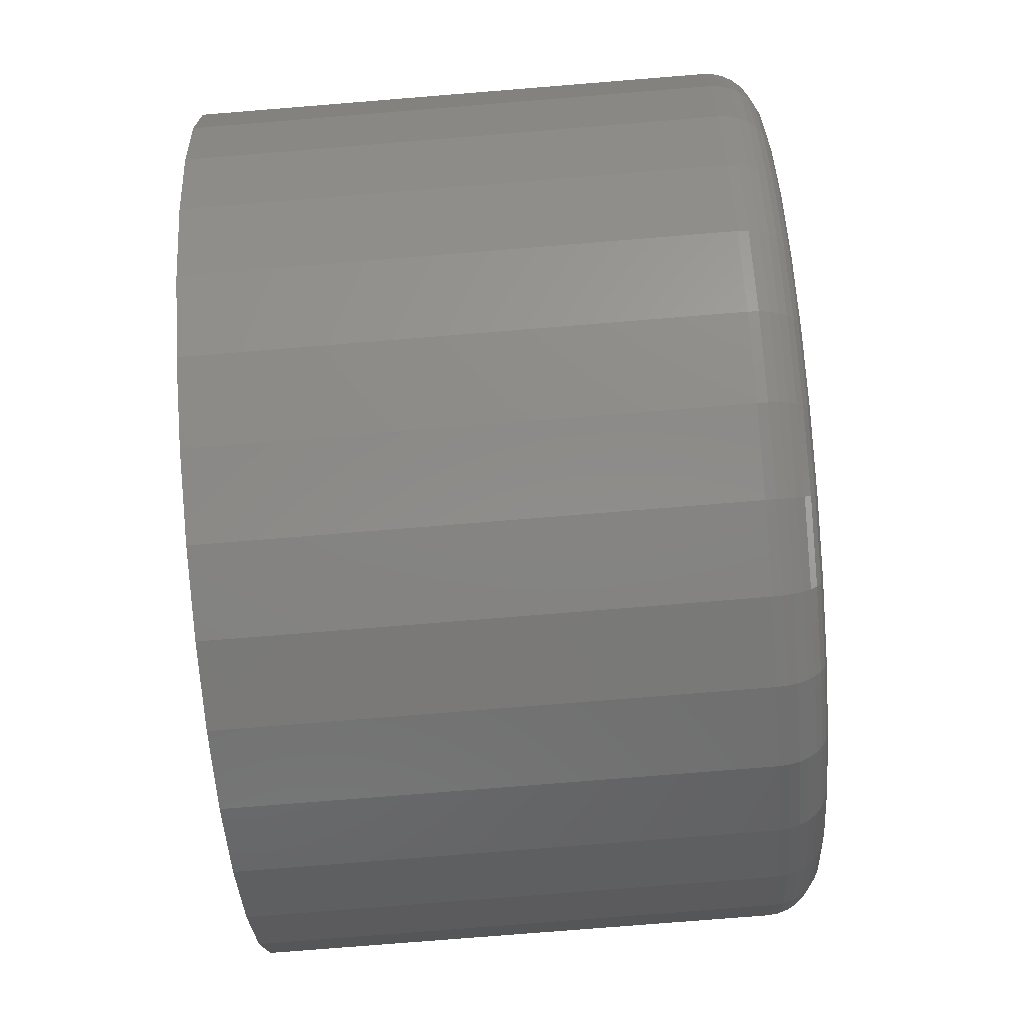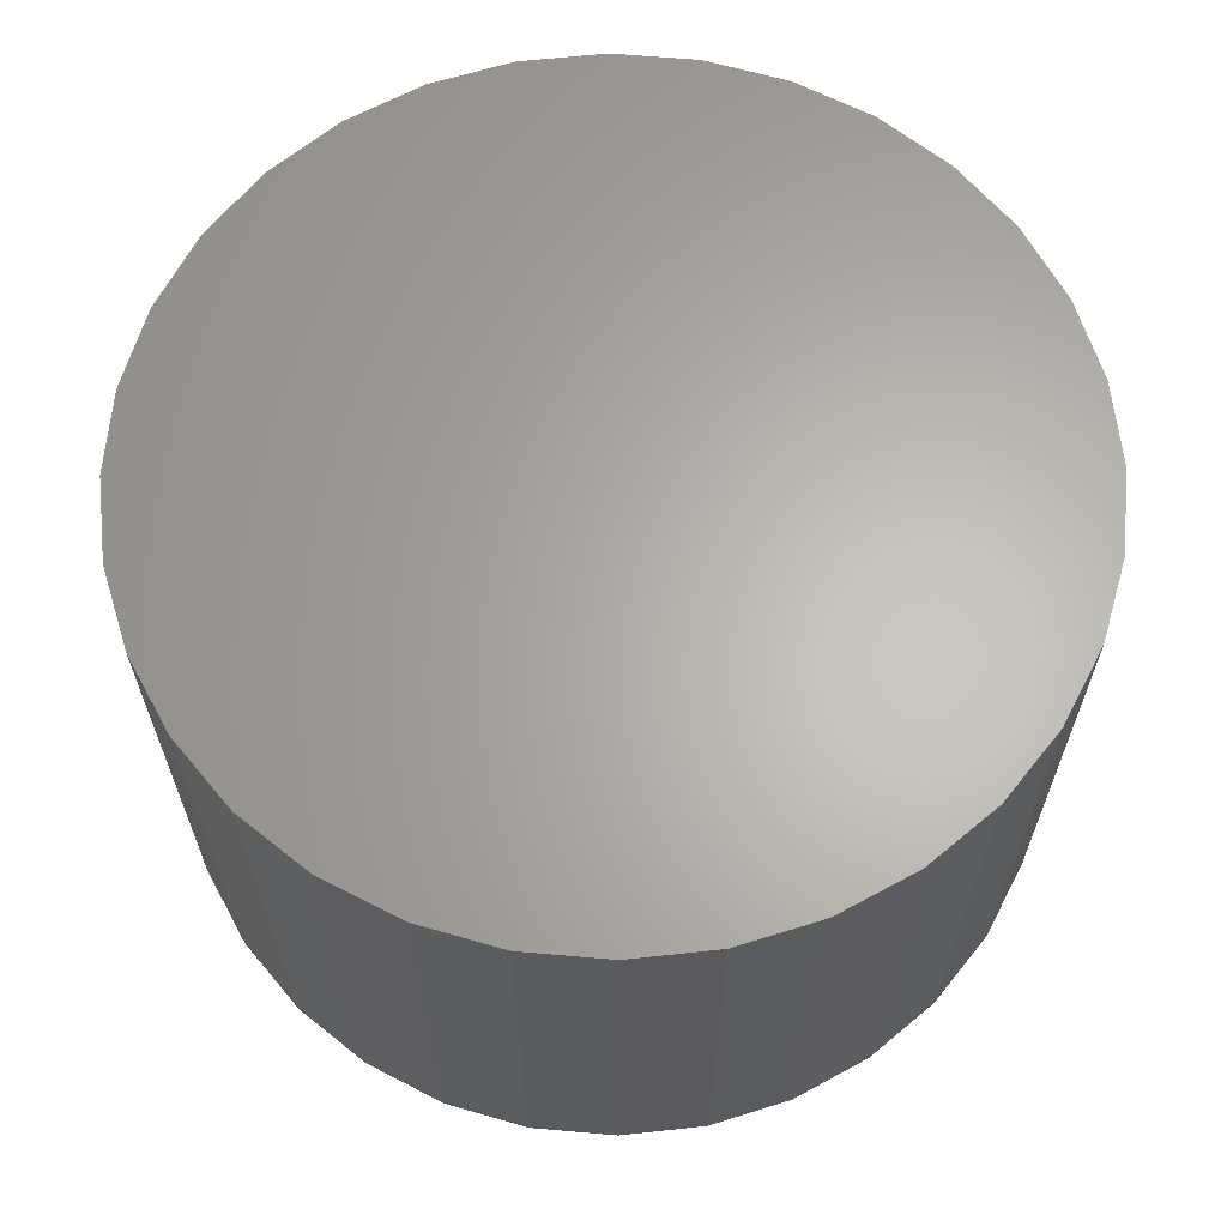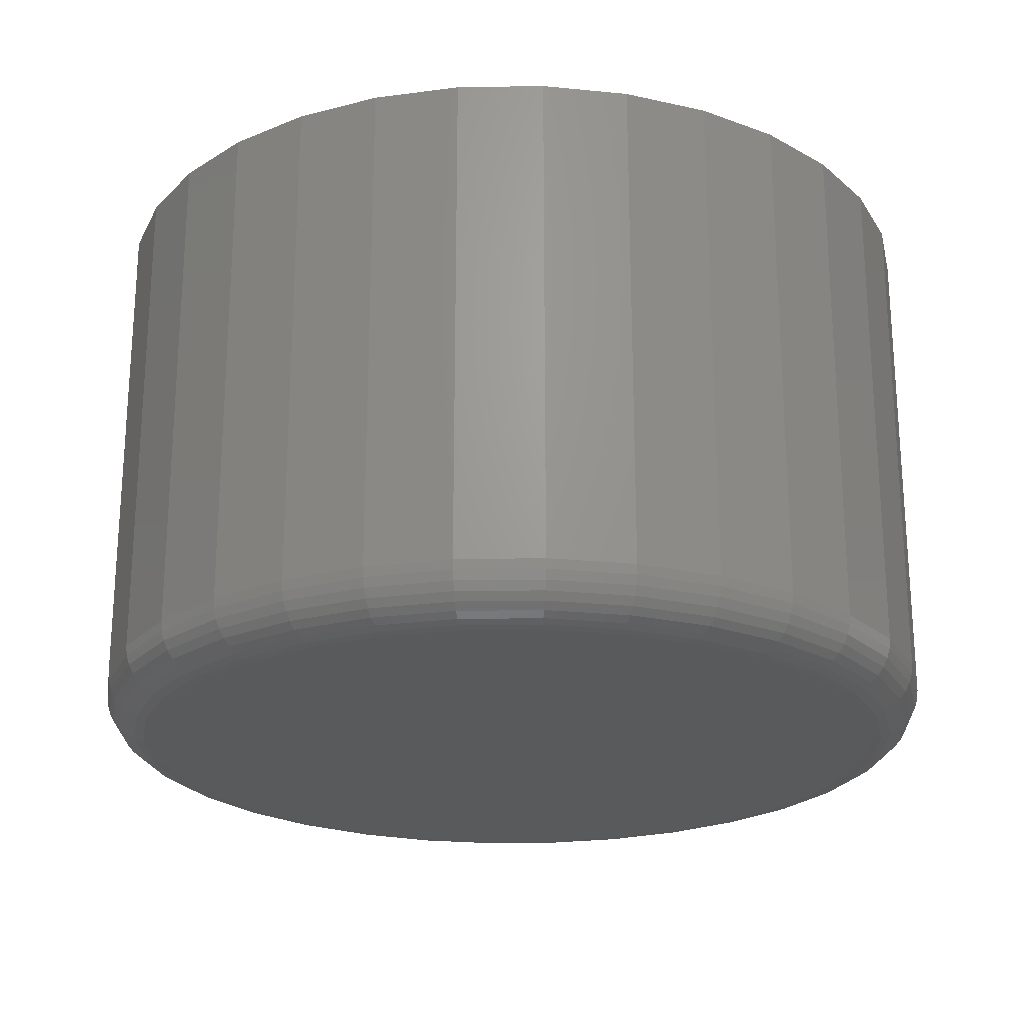
<metadata>
{"format":"stl","ext":"stl","renderer":"f3d","projection":"perspective","resolution":1024,"background":"white","views":[{"elev":-77.8,"azim":94.6,"up":"+Y"},{"elev":64.2,"azim":-90.6,"up":"+Z"},{"elev":-22.8,"azim":40.9,"up":"+Z"}]}
</metadata>
<code>
# stl→obj: 320 verts, 636 faces
v 0.236 0.6731 0
v 0.2476 0.672 0
v 0.2245 0.672 0
v 0.2134 0.6686 0
v 0.2587 0.6686 0
v 0.2031 0.6631 0
v 0.2689 0.6631 0
v 0.1942 0.6558 0
v 0.2779 0.6558 0
v 0.1868 0.6468 0
v 0.2853 0.6468 0
v 0.1813 0.6366 0
v 0.2907 0.6366 0
v 0.2853 0.581 0
v 0.1868 0.581 0
v 0.2907 0.5912 0
v 0.1942 0.572 0
v 0.2779 0.572 0
v 0.2031 0.5647 0
v 0.2689 0.5647 0
v 0.2134 0.5592 0
v 0.2587 0.5592 0
v 0.2245 0.5558 0
v 0.2476 0.5558 0
v 0.236 0.5547 0
v 0.1813 0.5912 0
v 0.1779 0.6023 0
v 0.2941 0.6023 0
v 0.1768 0.6139 0
v 0.2952 0.6139 0
v 0.1779 0.6254 0
v 0.2941 0.6254 0
v 0.303 0.6139 0.007812
v 0.303 0.6139 0.08594
v 0.3018 0.6008 0.007812
v 0.3018 0.6008 0.08594
v 0.2979 0.5882 0.007812
v 0.2979 0.5882 0.08594
v 0.2917 0.5767 0.007812
v 0.2917 0.5767 0.08594
v 0.2834 0.5665 0.007812
v 0.2834 0.5665 0.08594
v 0.2733 0.5582 0.007812
v 0.2733 0.5582 0.08594
v 0.2617 0.552 0.007812
v 0.2617 0.552 0.08594
v 0.2491 0.5482 0.007812
v 0.2491 0.5482 0.08594
v 0.236 0.5469 0.007812
v 0.236 0.5469 0.08594
v 0.2229 0.5482 0.007812
v 0.2229 0.5482 0.08594
v 0.2104 0.552 0.007812
v 0.2104 0.552 0.08594
v 0.1988 0.5582 0.007812
v 0.1988 0.5582 0.08594
v 0.1886 0.5665 0.007812
v 0.1886 0.5665 0.08594
v 0.1803 0.5767 0.007812
v 0.1803 0.5767 0.08594
v 0.1741 0.5882 0.007812
v 0.1741 0.5882 0.08594
v 0.1703 0.6008 0.007812
v 0.1703 0.6008 0.08594
v 0.169 0.6139 0.007812
v 0.169 0.6139 0.08594
v 0.1703 0.627 0.007812
v 0.1703 0.627 0.08594
v 0.1741 0.6395 0.007812
v 0.1741 0.6395 0.08594
v 0.1803 0.6511 0.007812
v 0.1803 0.6511 0.08594
v 0.1886 0.6613 0.007812
v 0.1886 0.6613 0.08594
v 0.1988 0.6696 0.007812
v 0.1988 0.6696 0.08594
v 0.2104 0.6758 0.007812
v 0.2104 0.6758 0.08594
v 0.2229 0.6796 0.007812
v 0.2229 0.6796 0.08594
v 0.236 0.6809 0.007812
v 0.236 0.6809 0.08594
v 0.2491 0.6796 0.007812
v 0.2491 0.6796 0.08594
v 0.2617 0.6758 0.007812
v 0.2617 0.6758 0.08594
v 0.2733 0.6696 0.007812
v 0.2733 0.6696 0.08594
v 0.2834 0.6613 0.007812
v 0.2834 0.6613 0.08594
v 0.2917 0.6511 0.007812
v 0.2917 0.6511 0.08594
v 0.2979 0.6395 0.007812
v 0.2979 0.6395 0.08594
v 0.3018 0.627 0.007812
v 0.3018 0.627 0.08594
v 0.3029 0.6139 0.006288
v 0.3016 0.6009 0.006288
v 0.3024 0.6139 0.004823
v 0.3012 0.6009 0.004823
v 0.3017 0.6139 0.003472
v 0.3005 0.6011 0.003472
v 0.3008 0.6139 0.002288
v 0.2995 0.6013 0.002288
v 0.2996 0.6139 0.001317
v 0.2983 0.6015 0.001317
v 0.2982 0.6139 0.0005947
v 0.297 0.6018 0.0005947
v 0.2968 0.6139 0.0001501
v 0.2956 0.602 0.0001501
v 0.1704 0.6009 0.006288
v 0.1691 0.6139 0.006288
v 0.1709 0.6009 0.004823
v 0.1696 0.6139 0.004823
v 0.1716 0.6011 0.003472
v 0.1703 0.6139 0.003472
v 0.1725 0.6013 0.002288
v 0.1713 0.6139 0.002288
v 0.1737 0.6015 0.001317
v 0.1725 0.6139 0.001317
v 0.175 0.6018 0.0005947
v 0.1738 0.6139 0.0005947
v 0.1765 0.602 0.0001501
v 0.1753 0.6139 0.0001501
v 0.1742 0.5883 0.006288
v 0.1746 0.5885 0.004823
v 0.1753 0.5888 0.003472
v 0.1762 0.5891 0.002288
v 0.1773 0.5896 0.001317
v 0.1786 0.5901 0.0005947
v 0.1799 0.5907 0.0001501
v 0.1804 0.5767 0.006288
v 0.1808 0.577 0.004823
v 0.1814 0.5774 0.003472
v 0.1822 0.5779 0.002288
v 0.1832 0.5786 0.001317
v 0.1843 0.5793 0.0005947
v 0.1855 0.5802 0.0001501
v 0.1887 0.5666 0.006288
v 0.189 0.5669 0.004823
v 0.1896 0.5674 0.003472
v 0.1902 0.5681 0.002288
v 0.1911 0.569 0.001317
v 0.192 0.5699 0.0005947
v 0.1931 0.571 0.0001501
v 0.1989 0.5583 0.006288
v 0.1991 0.5587 0.004823
v 0.1995 0.5593 0.003472
v 0.2001 0.5601 0.002288
v 0.2007 0.5611 0.001317
v 0.2015 0.5622 0.0005947
v 0.2023 0.5634 0.0001501
v 0.2104 0.5521 0.006288
v 0.2106 0.5525 0.004823
v 0.2109 0.5532 0.003472
v 0.2112 0.5541 0.002288
v 0.2117 0.5552 0.001317
v 0.2122 0.5564 0.0005947
v 0.2128 0.5578 0.0001501
v 0.223 0.5483 0.006288
v 0.2231 0.5487 0.004823
v 0.2232 0.5495 0.003472
v 0.2234 0.5504 0.002288
v 0.2236 0.5516 0.001317
v 0.2239 0.5529 0.0005947
v 0.2242 0.5543 0.0001501
v 0.236 0.547 0.006288
v 0.236 0.5475 0.004823
v 0.236 0.5482 0.003472
v 0.236 0.5492 0.002288
v 0.236 0.5503 0.001317
v 0.236 0.5517 0.0005947
v 0.236 0.5532 0.0001501
v 0.2491 0.5483 0.006288
v 0.249 0.5487 0.004823
v 0.2488 0.5495 0.003472
v 0.2486 0.5504 0.002288
v 0.2484 0.5516 0.001317
v 0.2482 0.5529 0.0005947
v 0.2479 0.5543 0.0001501
v 0.2616 0.5521 0.006288
v 0.2614 0.5525 0.004823
v 0.2612 0.5532 0.003472
v 0.2608 0.5541 0.002288
v 0.2603 0.5552 0.001317
v 0.2598 0.5564 0.0005947
v 0.2593 0.5578 0.0001501
v 0.2732 0.5583 0.006288
v 0.2729 0.5587 0.004823
v 0.2725 0.5593 0.003472
v 0.272 0.5601 0.002288
v 0.2713 0.5611 0.001317
v 0.2706 0.5622 0.0005947
v 0.2698 0.5634 0.0001501
v 0.2833 0.5666 0.006288
v 0.283 0.5669 0.004823
v 0.2825 0.5674 0.003472
v 0.2818 0.5681 0.002288
v 0.281 0.569 0.001317
v 0.28 0.5699 0.0005947
v 0.279 0.571 0.0001501
v 0.2916 0.5767 0.006288
v 0.2913 0.577 0.004823
v 0.2907 0.5774 0.003472
v 0.2898 0.5779 0.002288
v 0.2889 0.5786 0.001317
v 0.2877 0.5793 0.0005947
v 0.2865 0.5802 0.0001501
v 0.2978 0.5883 0.006288
v 0.2974 0.5885 0.004823
v 0.2967 0.5888 0.003472
v 0.2958 0.5891 0.002288
v 0.2947 0.5896 0.001317
v 0.2935 0.5901 0.0005947
v 0.2921 0.5907 0.0001501
v 0.1704 0.6269 0.006288
v 0.1709 0.6269 0.004823
v 0.1716 0.6267 0.003472
v 0.1725 0.6265 0.002288
v 0.1737 0.6263 0.001317
v 0.175 0.626 0.0005947
v 0.1765 0.6257 0.0001501
v 0.3016 0.6269 0.006288
v 0.3012 0.6269 0.004823
v 0.3005 0.6267 0.003472
v 0.2995 0.6265 0.002288
v 0.2983 0.6263 0.001317
v 0.297 0.626 0.0005947
v 0.2956 0.6257 0.0001501
v 0.2978 0.6395 0.006288
v 0.2974 0.6393 0.004823
v 0.2967 0.639 0.003472
v 0.2958 0.6387 0.002288
v 0.2947 0.6382 0.001317
v 0.2935 0.6377 0.0005947
v 0.2921 0.6371 0.0001501
v 0.2916 0.6511 0.006288
v 0.2913 0.6508 0.004823
v 0.2907 0.6504 0.003472
v 0.2898 0.6499 0.002288
v 0.2889 0.6492 0.001317
v 0.2877 0.6485 0.0005947
v 0.2865 0.6476 0.0001501
v 0.2833 0.6612 0.006288
v 0.283 0.6609 0.004823
v 0.2825 0.6604 0.003472
v 0.2818 0.6597 0.002288
v 0.281 0.6588 0.001317
v 0.28 0.6579 0.0005947
v 0.279 0.6568 0.0001501
v 0.2732 0.6695 0.006288
v 0.2729 0.6691 0.004823
v 0.2725 0.6685 0.003472
v 0.272 0.6677 0.002288
v 0.2713 0.6667 0.001317
v 0.2706 0.6656 0.0005947
v 0.2698 0.6644 0.0001501
v 0.2616 0.6757 0.006288
v 0.2614 0.6753 0.004823
v 0.2612 0.6746 0.003472
v 0.2608 0.6737 0.002288
v 0.2603 0.6726 0.001317
v 0.2598 0.6714 0.0005947
v 0.2593 0.67 0.0001501
v 0.2491 0.6795 0.006288
v 0.249 0.6791 0.004823
v 0.2488 0.6783 0.003472
v 0.2486 0.6774 0.002288
v 0.2484 0.6762 0.001317
v 0.2482 0.6749 0.0005947
v 0.2479 0.6735 0.0001501
v 0.236 0.6808 0.006288
v 0.236 0.6803 0.004823
v 0.236 0.6796 0.003472
v 0.236 0.6786 0.002288
v 0.236 0.6774 0.001317
v 0.236 0.6761 0.0005947
v 0.236 0.6746 0.0001501
v 0.223 0.6795 0.006288
v 0.2231 0.6791 0.004823
v 0.2232 0.6783 0.003472
v 0.2234 0.6774 0.002288
v 0.2236 0.6762 0.001317
v 0.2239 0.6749 0.0005947
v 0.2242 0.6735 0.0001501
v 0.2104 0.6757 0.006288
v 0.2106 0.6753 0.004823
v 0.2109 0.6746 0.003472
v 0.2112 0.6737 0.002288
v 0.2117 0.6726 0.001317
v 0.2122 0.6714 0.0005947
v 0.2128 0.67 0.0001501
v 0.1989 0.6695 0.006288
v 0.1991 0.6691 0.004823
v 0.1995 0.6685 0.003472
v 0.2001 0.6677 0.002288
v 0.2007 0.6667 0.001317
v 0.2015 0.6656 0.0005947
v 0.2023 0.6644 0.0001501
v 0.1887 0.6612 0.006288
v 0.189 0.6609 0.004823
v 0.1896 0.6604 0.003472
v 0.1902 0.6597 0.002288
v 0.1911 0.6588 0.001317
v 0.192 0.6579 0.0005947
v 0.1931 0.6568 0.0001501
v 0.1804 0.6511 0.006288
v 0.1808 0.6508 0.004823
v 0.1814 0.6504 0.003472
v 0.1822 0.6499 0.002288
v 0.1832 0.6492 0.001317
v 0.1843 0.6485 0.0005947
v 0.1855 0.6476 0.0001501
v 0.1742 0.6395 0.006288
v 0.1746 0.6393 0.004823
v 0.1753 0.639 0.003472
v 0.1762 0.6387 0.002288
v 0.1773 0.6382 0.001317
v 0.1786 0.6377 0.0005947
v 0.1799 0.6371 0.0001501
f 1 2 3
f 4 3 2
f 5 4 2
f 6 4 5
f 7 6 5
f 8 6 7
f 9 8 7
f 10 8 9
f 11 10 9
f 12 10 11
f 13 12 11
f 14 15 16
f 17 15 14
f 18 17 14
f 19 17 18
f 20 19 18
f 21 19 20
f 22 21 20
f 23 21 22
f 24 23 22
f 25 23 24
f 15 26 16
f 16 26 27
f 16 27 28
f 28 27 29
f 28 29 30
f 30 29 31
f 30 31 32
f 32 31 12
f 32 12 13
f 33 34 35
f 35 34 36
f 35 36 37
f 37 36 38
f 37 38 39
f 39 38 40
f 39 40 41
f 41 40 42
f 41 42 43
f 43 42 44
f 43 44 45
f 45 44 46
f 45 46 47
f 47 46 48
f 47 48 49
f 49 48 50
f 49 50 51
f 51 50 52
f 51 52 53
f 53 52 54
f 53 54 55
f 55 54 56
f 55 56 57
f 57 56 58
f 57 58 59
f 59 58 60
f 59 60 61
f 61 60 62
f 61 62 63
f 63 62 64
f 63 64 65
f 65 64 66
f 65 66 67
f 67 66 68
f 67 68 69
f 69 68 70
f 69 70 71
f 71 70 72
f 71 72 73
f 73 72 74
f 73 74 75
f 75 74 76
f 75 76 77
f 77 76 78
f 77 78 79
f 79 78 80
f 79 80 81
f 81 80 82
f 81 82 83
f 83 82 84
f 83 84 85
f 85 84 86
f 85 86 87
f 87 86 88
f 87 88 89
f 89 88 90
f 89 90 91
f 91 90 92
f 91 92 93
f 93 92 94
f 93 94 95
f 95 94 96
f 95 96 33
f 33 96 34
f 33 35 97
f 97 35 98
f 97 98 99
f 99 98 100
f 99 100 101
f 101 100 102
f 101 102 103
f 103 102 104
f 103 104 105
f 105 104 106
f 105 106 107
f 107 106 108
f 107 108 109
f 109 108 110
f 109 110 30
f 30 110 28
f 63 65 111
f 111 65 112
f 111 112 113
f 113 112 114
f 113 114 115
f 115 114 116
f 115 116 117
f 117 116 118
f 117 118 119
f 119 118 120
f 119 120 121
f 121 120 122
f 121 122 123
f 123 122 124
f 123 124 27
f 27 124 29
f 61 63 125
f 125 63 111
f 125 111 126
f 126 111 113
f 126 113 127
f 127 113 115
f 127 115 128
f 128 115 117
f 128 117 129
f 129 117 119
f 129 119 130
f 130 119 121
f 130 121 131
f 131 121 123
f 131 123 26
f 26 123 27
f 59 61 132
f 132 61 125
f 132 125 133
f 133 125 126
f 133 126 134
f 134 126 127
f 134 127 135
f 135 127 128
f 135 128 136
f 136 128 129
f 136 129 137
f 137 129 130
f 137 130 138
f 138 130 131
f 138 131 15
f 15 131 26
f 57 59 139
f 139 59 132
f 139 132 140
f 140 132 133
f 140 133 141
f 141 133 134
f 141 134 142
f 142 134 135
f 142 135 143
f 143 135 136
f 143 136 144
f 144 136 137
f 144 137 145
f 145 137 138
f 145 138 17
f 17 138 15
f 55 57 146
f 146 57 139
f 146 139 147
f 147 139 140
f 147 140 148
f 148 140 141
f 148 141 149
f 149 141 142
f 149 142 150
f 150 142 143
f 150 143 151
f 151 143 144
f 151 144 152
f 152 144 145
f 152 145 19
f 19 145 17
f 53 55 153
f 153 55 146
f 153 146 154
f 154 146 147
f 154 147 155
f 155 147 148
f 155 148 156
f 156 148 149
f 156 149 157
f 157 149 150
f 157 150 158
f 158 150 151
f 158 151 159
f 159 151 152
f 159 152 21
f 21 152 19
f 51 53 160
f 160 53 153
f 160 153 161
f 161 153 154
f 161 154 162
f 162 154 155
f 162 155 163
f 163 155 156
f 163 156 164
f 164 156 157
f 164 157 165
f 165 157 158
f 165 158 166
f 166 158 159
f 166 159 23
f 23 159 21
f 49 51 167
f 167 51 160
f 167 160 168
f 168 160 161
f 168 161 169
f 169 161 162
f 169 162 170
f 170 162 163
f 170 163 171
f 171 163 164
f 171 164 172
f 172 164 165
f 172 165 173
f 173 165 166
f 173 166 25
f 25 166 23
f 47 49 174
f 174 49 167
f 174 167 175
f 175 167 168
f 175 168 176
f 176 168 169
f 176 169 177
f 177 169 170
f 177 170 178
f 178 170 171
f 178 171 179
f 179 171 172
f 179 172 180
f 180 172 173
f 180 173 24
f 24 173 25
f 45 47 181
f 181 47 174
f 181 174 182
f 182 174 175
f 182 175 183
f 183 175 176
f 183 176 184
f 184 176 177
f 184 177 185
f 185 177 178
f 185 178 186
f 186 178 179
f 186 179 187
f 187 179 180
f 187 180 22
f 22 180 24
f 43 45 188
f 188 45 181
f 188 181 189
f 189 181 182
f 189 182 190
f 190 182 183
f 190 183 191
f 191 183 184
f 191 184 192
f 192 184 185
f 192 185 193
f 193 185 186
f 193 186 194
f 194 186 187
f 194 187 20
f 20 187 22
f 41 43 195
f 195 43 188
f 195 188 196
f 196 188 189
f 196 189 197
f 197 189 190
f 197 190 198
f 198 190 191
f 198 191 199
f 199 191 192
f 199 192 200
f 200 192 193
f 200 193 201
f 201 193 194
f 201 194 18
f 18 194 20
f 39 41 202
f 202 41 195
f 202 195 203
f 203 195 196
f 203 196 204
f 204 196 197
f 204 197 205
f 205 197 198
f 205 198 206
f 206 198 199
f 206 199 207
f 207 199 200
f 207 200 208
f 208 200 201
f 208 201 14
f 14 201 18
f 37 39 209
f 209 39 202
f 209 202 210
f 210 202 203
f 210 203 211
f 211 203 204
f 211 204 212
f 212 204 205
f 212 205 213
f 213 205 206
f 213 206 214
f 214 206 207
f 214 207 215
f 215 207 208
f 215 208 16
f 16 208 14
f 35 37 98
f 98 37 209
f 98 209 100
f 100 209 210
f 100 210 102
f 102 210 211
f 102 211 104
f 104 211 212
f 104 212 106
f 106 212 213
f 106 213 108
f 108 213 214
f 108 214 110
f 110 214 215
f 110 215 28
f 28 215 16
f 65 67 112
f 112 67 216
f 112 216 114
f 114 216 217
f 114 217 116
f 116 217 218
f 116 218 118
f 118 218 219
f 118 219 120
f 120 219 220
f 120 220 122
f 122 220 221
f 122 221 124
f 124 221 222
f 124 222 29
f 29 222 31
f 95 33 223
f 223 33 97
f 223 97 224
f 224 97 99
f 224 99 225
f 225 99 101
f 225 101 226
f 226 101 103
f 226 103 227
f 227 103 105
f 227 105 228
f 228 105 107
f 228 107 229
f 229 107 109
f 229 109 32
f 32 109 30
f 93 95 230
f 230 95 223
f 230 223 231
f 231 223 224
f 231 224 232
f 232 224 225
f 232 225 233
f 233 225 226
f 233 226 234
f 234 226 227
f 234 227 235
f 235 227 228
f 235 228 236
f 236 228 229
f 236 229 13
f 13 229 32
f 91 93 237
f 237 93 230
f 237 230 238
f 238 230 231
f 238 231 239
f 239 231 232
f 239 232 240
f 240 232 233
f 240 233 241
f 241 233 234
f 241 234 242
f 242 234 235
f 242 235 243
f 243 235 236
f 243 236 11
f 11 236 13
f 89 91 244
f 244 91 237
f 244 237 245
f 245 237 238
f 245 238 246
f 246 238 239
f 246 239 247
f 247 239 240
f 247 240 248
f 248 240 241
f 248 241 249
f 249 241 242
f 249 242 250
f 250 242 243
f 250 243 9
f 9 243 11
f 87 89 251
f 251 89 244
f 251 244 252
f 252 244 245
f 252 245 253
f 253 245 246
f 253 246 254
f 254 246 247
f 254 247 255
f 255 247 248
f 255 248 256
f 256 248 249
f 256 249 257
f 257 249 250
f 257 250 7
f 7 250 9
f 85 87 258
f 258 87 251
f 258 251 259
f 259 251 252
f 259 252 260
f 260 252 253
f 260 253 261
f 261 253 254
f 261 254 262
f 262 254 255
f 262 255 263
f 263 255 256
f 263 256 264
f 264 256 257
f 264 257 5
f 5 257 7
f 83 85 265
f 265 85 258
f 265 258 266
f 266 258 259
f 266 259 267
f 267 259 260
f 267 260 268
f 268 260 261
f 268 261 269
f 269 261 262
f 269 262 270
f 270 262 263
f 270 263 271
f 271 263 264
f 271 264 2
f 2 264 5
f 81 83 272
f 272 83 265
f 272 265 273
f 273 265 266
f 273 266 274
f 274 266 267
f 274 267 275
f 275 267 268
f 275 268 276
f 276 268 269
f 276 269 277
f 277 269 270
f 277 270 278
f 278 270 271
f 278 271 1
f 1 271 2
f 79 81 279
f 279 81 272
f 279 272 280
f 280 272 273
f 280 273 281
f 281 273 274
f 281 274 282
f 282 274 275
f 282 275 283
f 283 275 276
f 283 276 284
f 284 276 277
f 284 277 285
f 285 277 278
f 285 278 3
f 3 278 1
f 77 79 286
f 286 79 279
f 286 279 287
f 287 279 280
f 287 280 288
f 288 280 281
f 288 281 289
f 289 281 282
f 289 282 290
f 290 282 283
f 290 283 291
f 291 283 284
f 291 284 292
f 292 284 285
f 292 285 4
f 4 285 3
f 75 77 293
f 293 77 286
f 293 286 294
f 294 286 287
f 294 287 295
f 295 287 288
f 295 288 296
f 296 288 289
f 296 289 297
f 297 289 290
f 297 290 298
f 298 290 291
f 298 291 299
f 299 291 292
f 299 292 6
f 6 292 4
f 73 75 300
f 300 75 293
f 300 293 301
f 301 293 294
f 301 294 302
f 302 294 295
f 302 295 303
f 303 295 296
f 303 296 304
f 304 296 297
f 304 297 305
f 305 297 298
f 305 298 306
f 306 298 299
f 306 299 8
f 8 299 6
f 71 73 307
f 307 73 300
f 307 300 308
f 308 300 301
f 308 301 309
f 309 301 302
f 309 302 310
f 310 302 303
f 310 303 311
f 311 303 304
f 311 304 312
f 312 304 305
f 312 305 313
f 313 305 306
f 313 306 10
f 10 306 8
f 69 71 314
f 314 71 307
f 314 307 315
f 315 307 308
f 315 308 316
f 316 308 309
f 316 309 317
f 317 309 310
f 317 310 318
f 318 310 311
f 318 311 319
f 319 311 312
f 319 312 320
f 320 312 313
f 320 313 12
f 12 313 10
f 67 69 216
f 216 69 314
f 216 314 217
f 217 314 315
f 217 315 218
f 218 315 316
f 218 316 219
f 219 316 317
f 219 317 220
f 220 317 318
f 220 318 221
f 221 318 319
f 221 319 222
f 222 319 320
f 222 320 31
f 31 320 12
f 80 84 82
f 84 80 78
f 84 78 86
f 86 78 76
f 86 76 88
f 88 76 74
f 88 74 90
f 90 74 72
f 90 72 92
f 40 58 42
f 42 58 56
f 42 56 44
f 44 56 54
f 44 54 46
f 46 54 52
f 46 52 48
f 48 52 50
f 92 72 94
f 94 72 70
f 94 70 96
f 96 70 68
f 96 68 34
f 34 68 66
f 34 66 36
f 36 66 64
f 36 64 38
f 38 64 62
f 38 62 40
f 40 62 60
f 40 60 58

</code>
